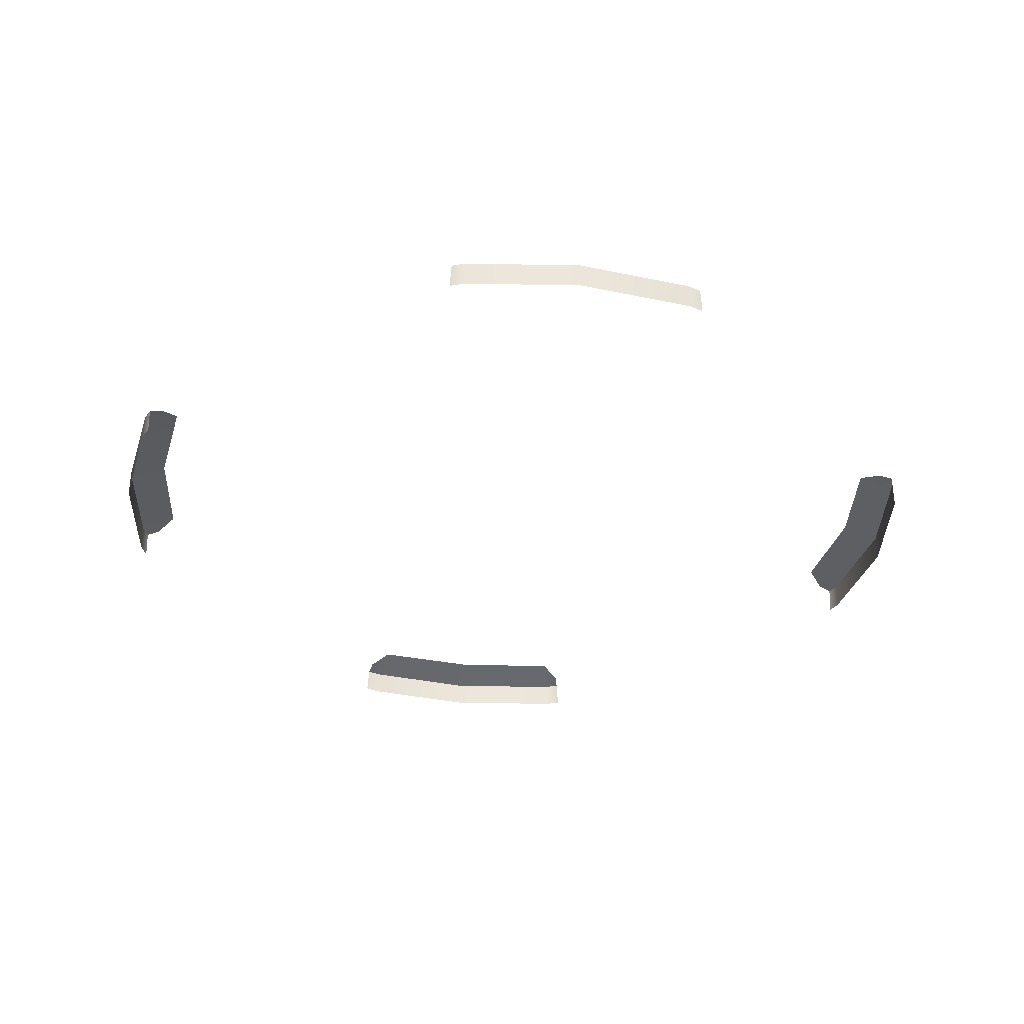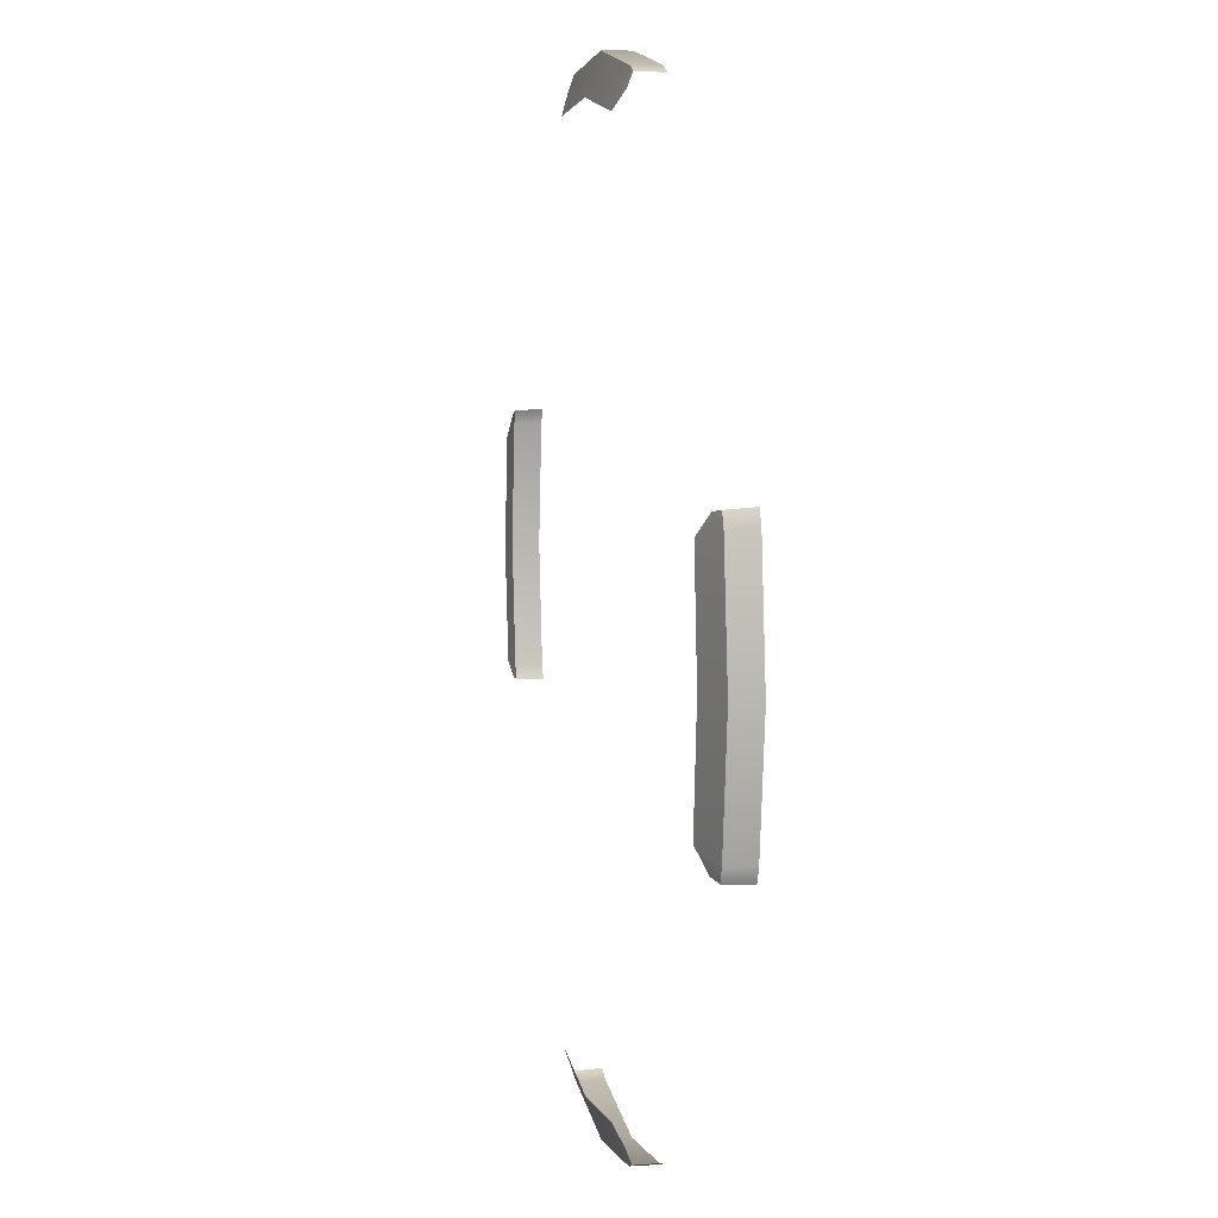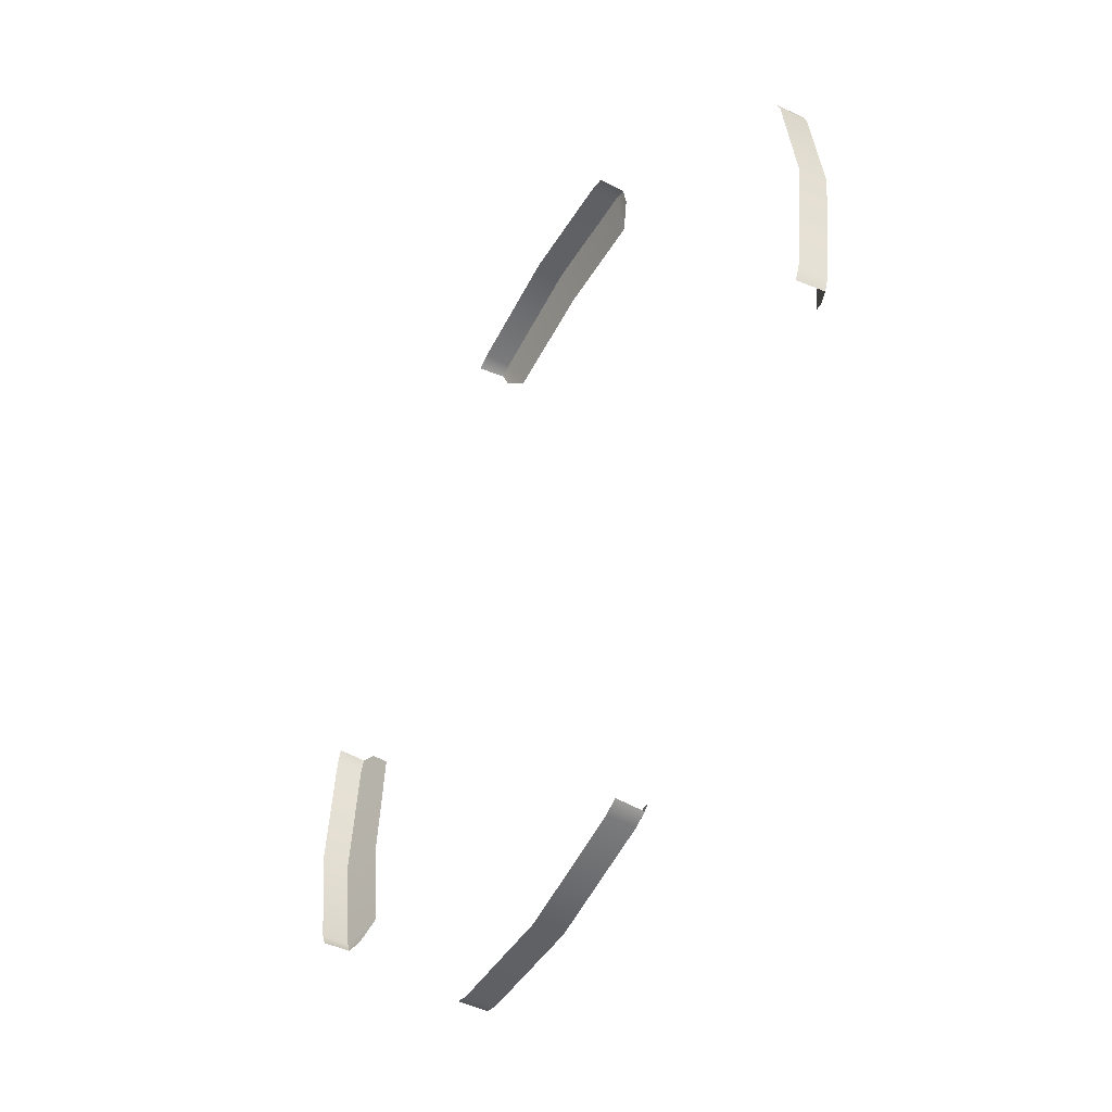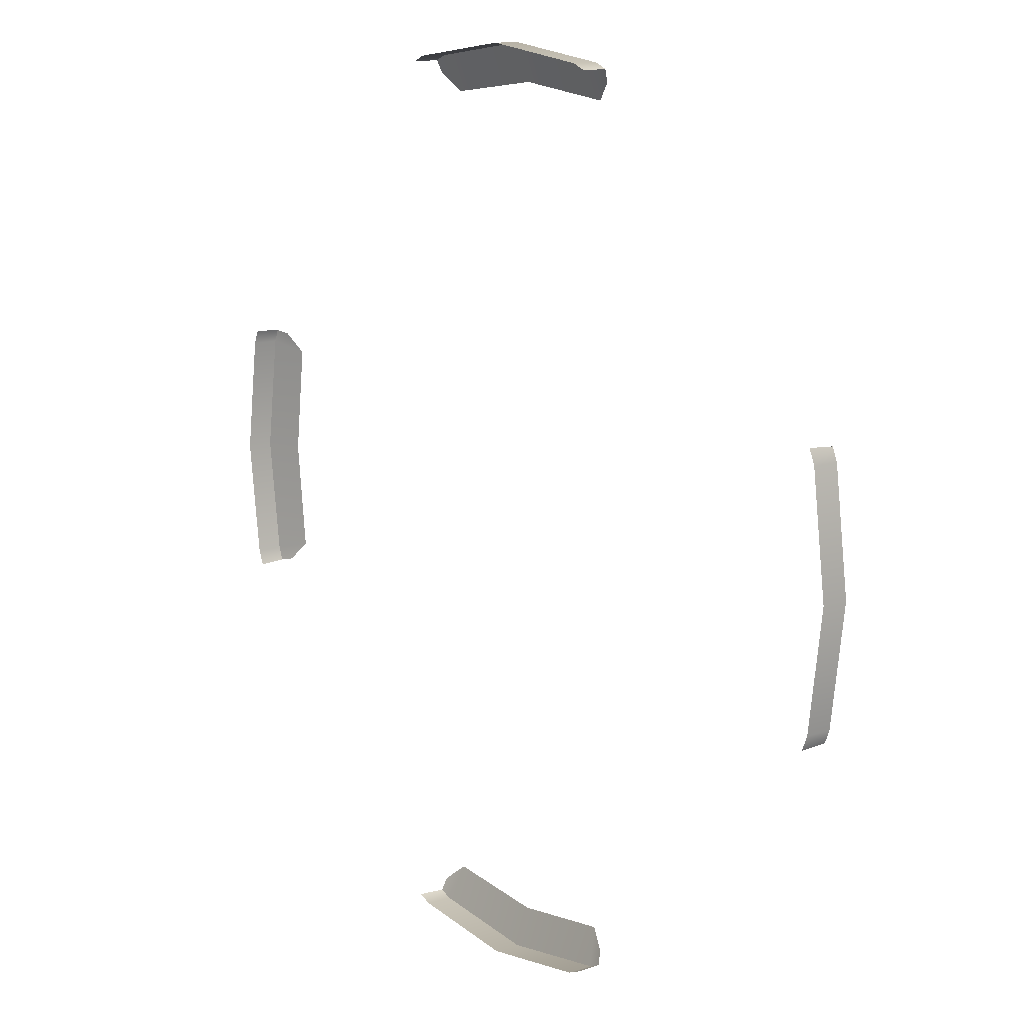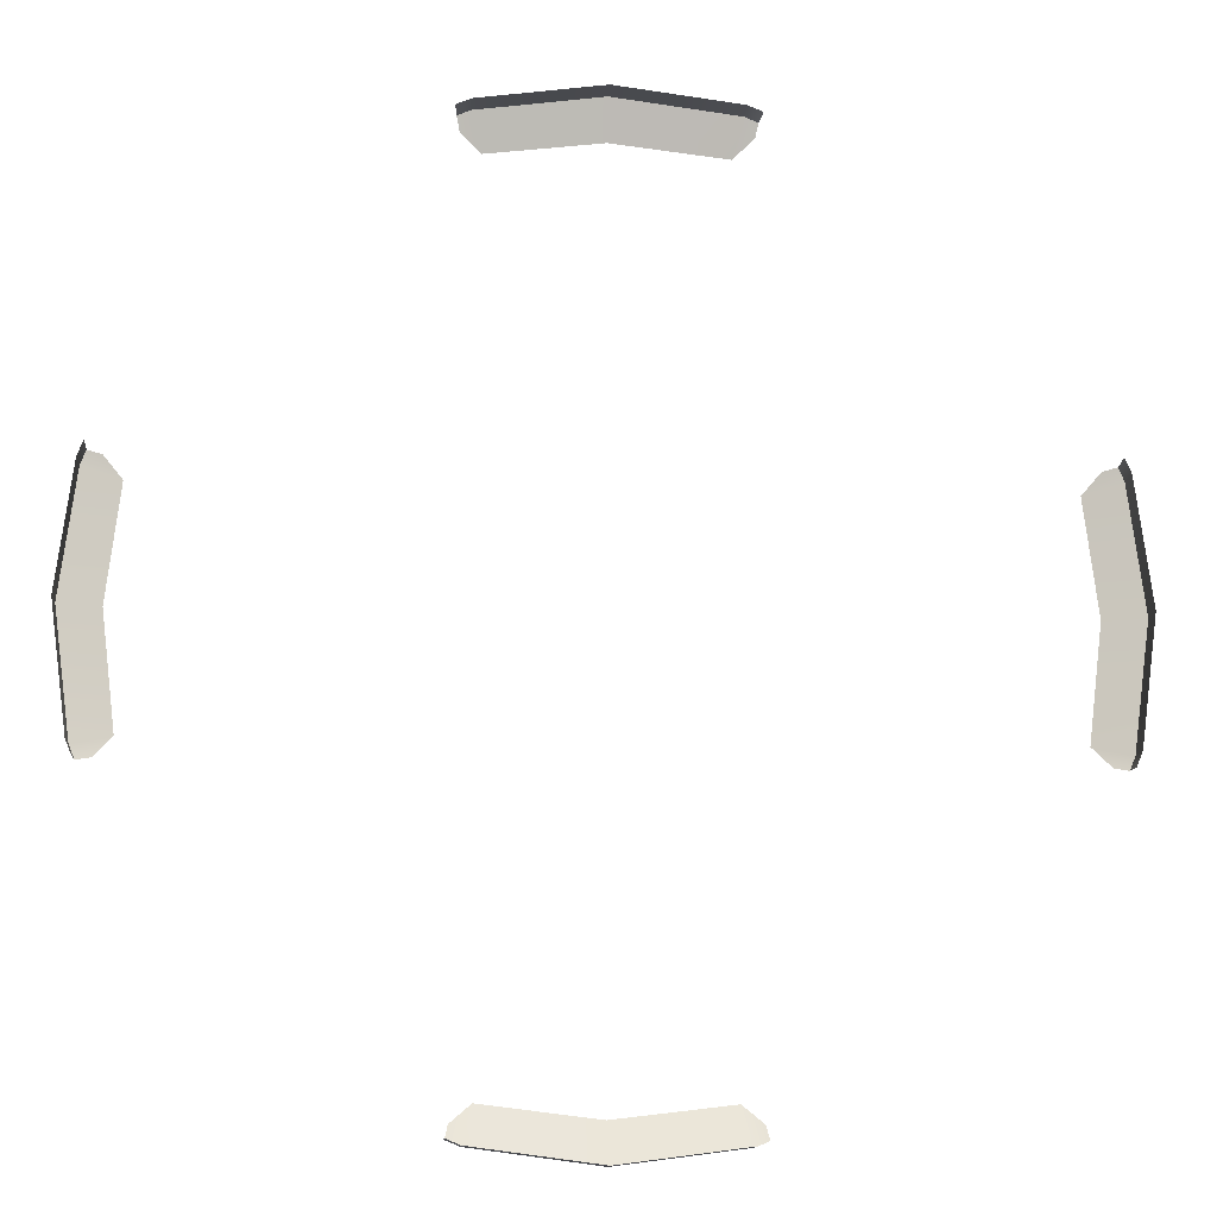
<metadata>
{"format":"obj","ext":"obj","renderer":"f3d","projection":"perspective","resolution":1024,"background":"white","views":[{"elev":-33.4,"azim":-98.9,"up":"+Y"},{"elev":8.3,"azim":-101.1,"up":"+Z"},{"elev":-49.9,"azim":61.9,"up":"+Z"},{"elev":12.3,"azim":52.4,"up":"+Z"},{"elev":-12.7,"azim":-3.7,"up":"+Z"}]}
</metadata>
<code>
g Battery_Bronya_02_Light
v 79.63 7.167 7.433
v 81.56 7.167 7.18
v 81.56 7.6 7.18
v 79.63 7.6 7.433
v 81.77 7.6 7.093
v 81.79 7.167 7.083
v 79.63 7.167 7.433
v 79.63 7.6 7.433
v 77.71 7.6 7.18
v 77.71 7.167 7.18
v 77.5 7.6 7.094
v 77.48 7.167 7.084
v 87.07 7.167 -2.8e-05
v 86.81 7.167 -1.924
v 86.81 7.6 -1.924
v 87.07 7.6 -2.8e-05
v 86.73 7.6 -2.131
v 86.71 7.167 -2.16
v 87.07 7.167 -2.8e-05
v 87.07 7.6 -2.8e-05
v 86.81 7.6 1.924
v 86.81 7.167 1.924
v 86.73 7.6 2.134
v 86.71 7.167 2.161
v 79.63 7.167 -7.433
v 77.71 7.167 -7.18
v 77.71 7.6 -7.18
v 79.63 7.6 -7.433
v 77.5 7.6 -7.093
v 77.48 7.167 -7.083
v 79.63 7.167 -7.433
v 79.63 7.6 -7.433
v 81.56 7.6 -7.18
v 81.56 7.167 -7.18
v 81.76 7.6 -7.093
v 81.79 7.167 -7.082
v 72.2 7.167 2.8e-05
v 72.45 7.167 1.924
v 72.45 7.6 1.924
v 72.2 7.6 2.8e-05
v 72.54 7.6 2.132
v 72.55 7.167 2.156
v 72.2 7.167 2.8e-05
v 72.2 7.6 2.8e-05
v 72.45 7.6 -1.924
v 72.45 7.167 -1.924
v 72.54 7.6 -2.135
v 72.55 7.167 -2.161
v 72.45 7.6 1.924
v 72.54 7.6 2.132
v 72.75 7.674 2.09
v 73.03 7.807 1.77
v 72.2 7.6 2.8e-05
v 72.81 7.813 2.8e-05
v 72.2 7.6 2.8e-05
v 72.81 7.813 2.8e-05
v 73.03 7.806 -1.77
v 72.45 7.6 -1.924
v 72.75 7.675 -2.088
v 72.54 7.6 -2.135
v 77.71 7.6 -7.18
v 77.5 7.6 -7.093
v 77.54 7.674 -6.884
v 77.86 7.806 -6.608
v 79.63 7.6 -7.433
v 79.63 7.813 -6.82
v 79.63 7.6 -7.433
v 79.63 7.813 -6.82
v 81.4 7.806 -6.608
v 81.56 7.6 -7.18
v 81.72 7.675 -6.882
v 81.76 7.6 -7.093
v 86.81 7.6 -1.924
v 86.73 7.6 -2.131
v 86.52 7.674 -2.084
v 86.24 7.806 -1.771
v 87.07 7.6 -2.8e-05
v 86.45 7.813 -2.8e-05
v 87.07 7.6 -2.8e-05
v 86.45 7.813 -2.8e-05
v 86.23 7.808 1.769
v 86.81 7.6 1.924
v 86.51 7.676 2.088
v 86.73 7.6 2.134
v 81.56 7.6 7.18
v 81.77 7.6 7.093
v 81.72 7.674 6.885
v 81.4 7.807 6.606
v 79.63 7.6 7.433
v 79.63 7.814 6.819
v 79.63 7.6 7.433
v 79.63 7.814 6.819
v 77.86 7.806 6.607
v 77.71 7.6 7.18
v 77.55 7.675 6.883
v 77.5 7.6 7.094
f 1 2 3
f 1 3 4
f 2 5 3
f 2 6 5
f 7 8 9
f 7 9 10
f 10 9 11
f 10 11 12
f 13 14 15
f 13 15 16
f 14 17 15
f 14 18 17
f 19 20 21
f 19 21 22
f 22 21 23
f 22 23 24
f 25 26 27
f 25 27 28
f 26 29 27
f 26 30 29
f 31 32 33
f 31 33 34
f 34 33 35
f 34 35 36
f 37 38 39
f 37 39 40
f 38 41 39
f 38 42 41
f 43 44 45
f 43 45 46
f 46 45 47
f 46 47 48
f 49 50 51
f 49 51 52
f 53 49 52
f 53 52 54
f 55 56 57
f 55 57 58
f 58 57 59
f 58 59 60
f 61 62 63
f 61 63 64
f 65 61 64
f 65 64 66
f 67 68 69
f 67 69 70
f 70 69 71
f 70 71 72
f 73 74 75
f 73 75 76
f 77 73 76
f 77 76 78
f 79 80 81
f 79 81 82
f 82 81 83
f 82 83 84
f 85 86 87
f 85 87 88
f 89 85 88
f 89 88 90
f 91 92 93
f 91 93 94
f 94 93 95
f 94 95 96

</code>
